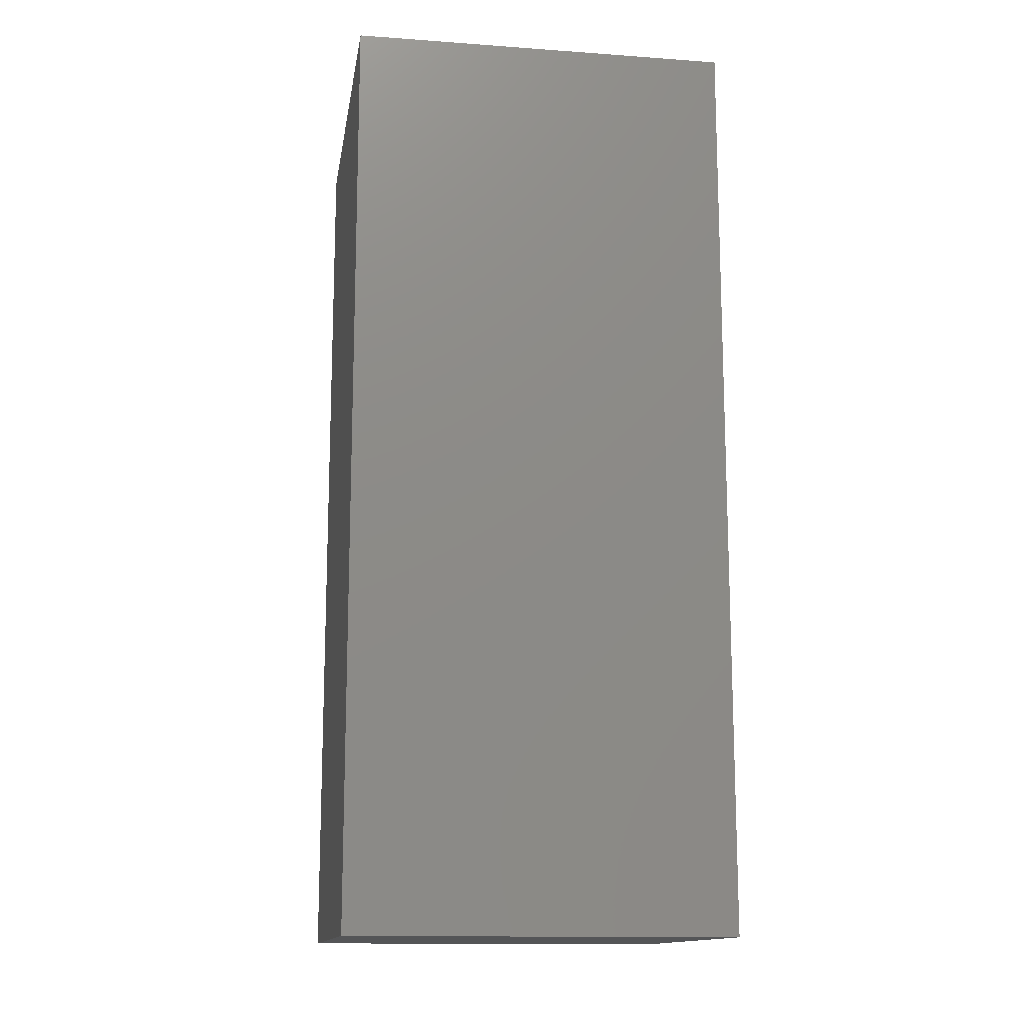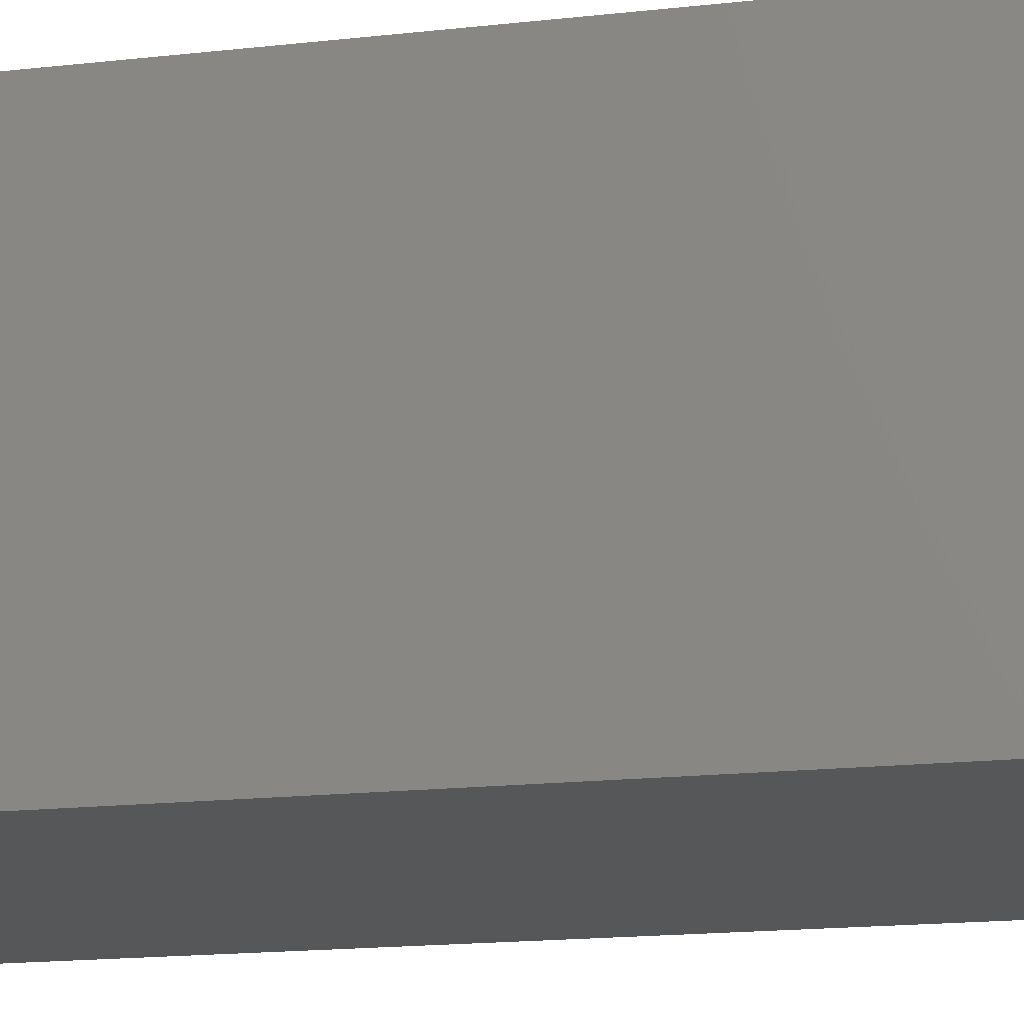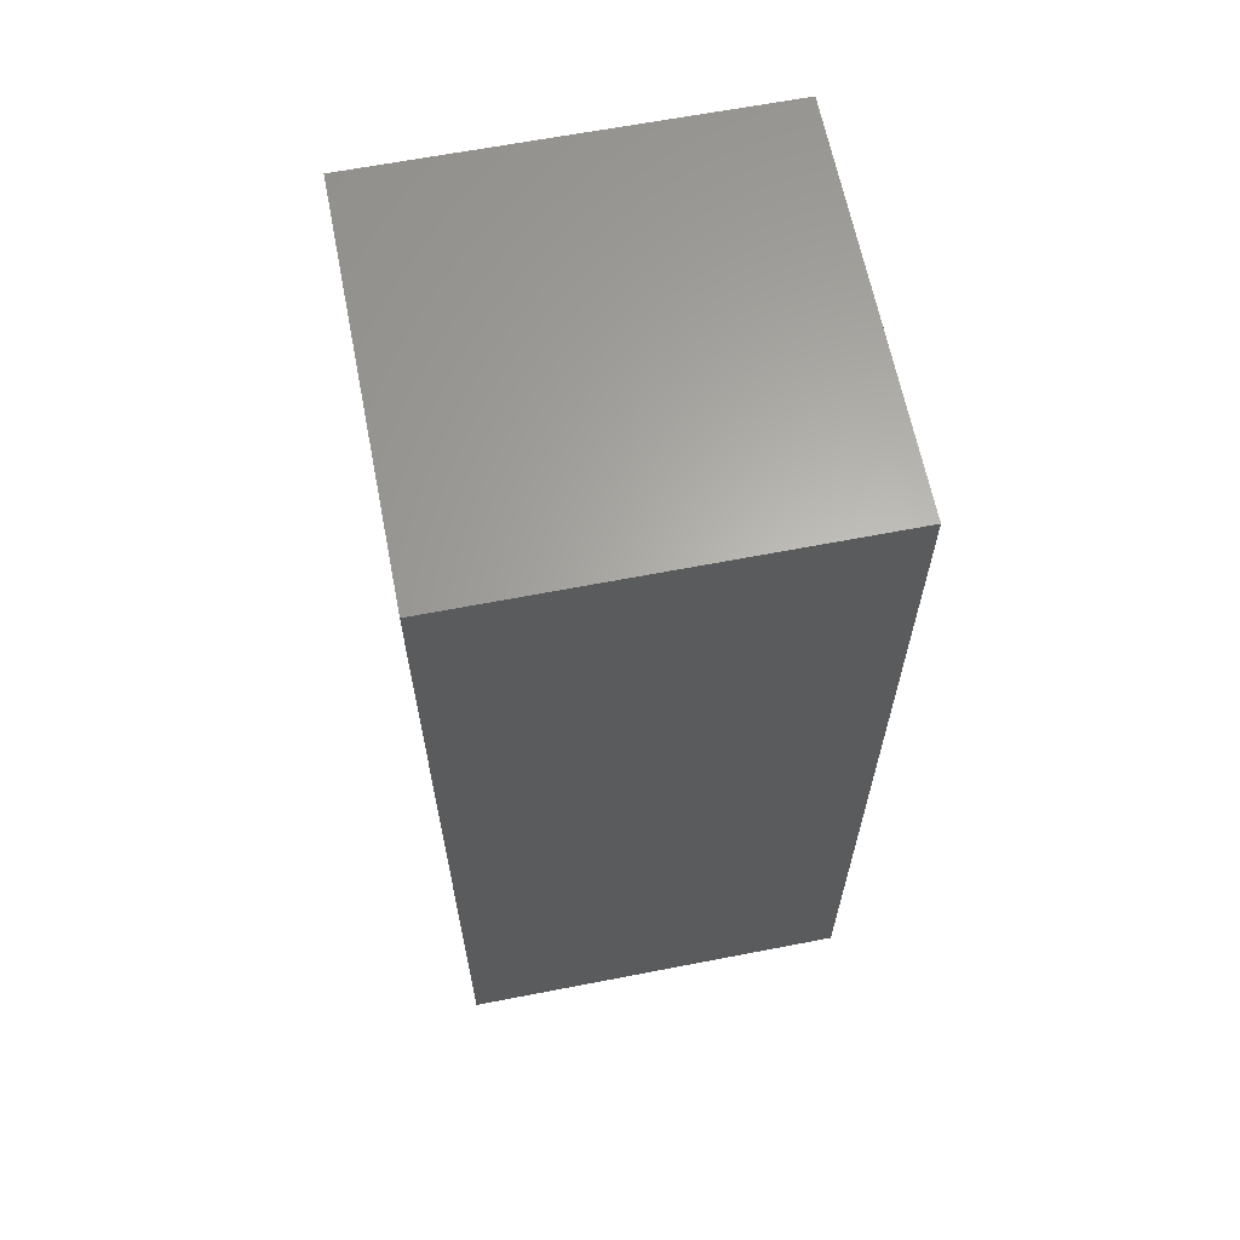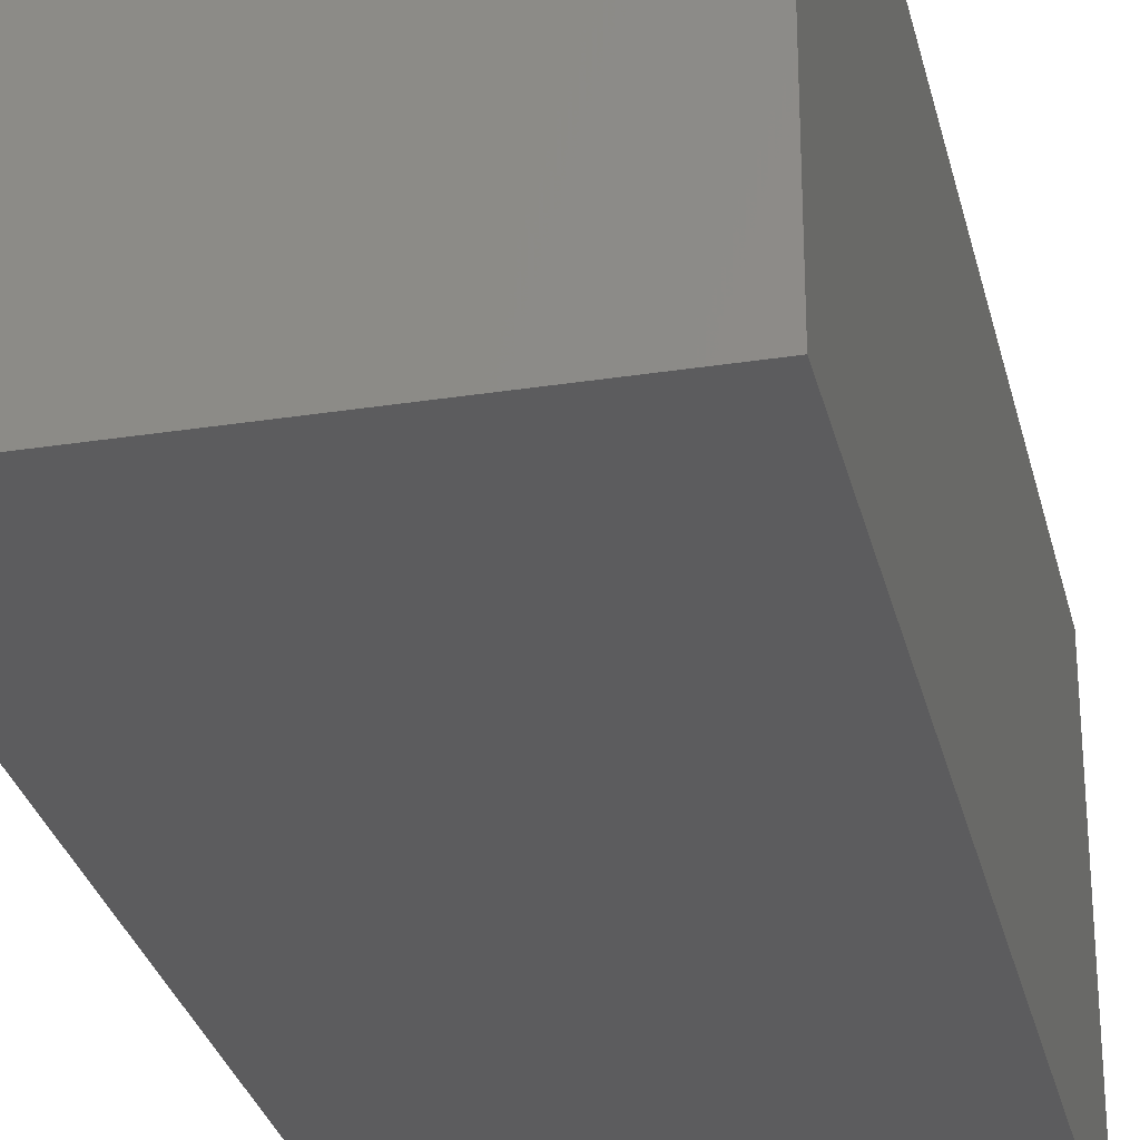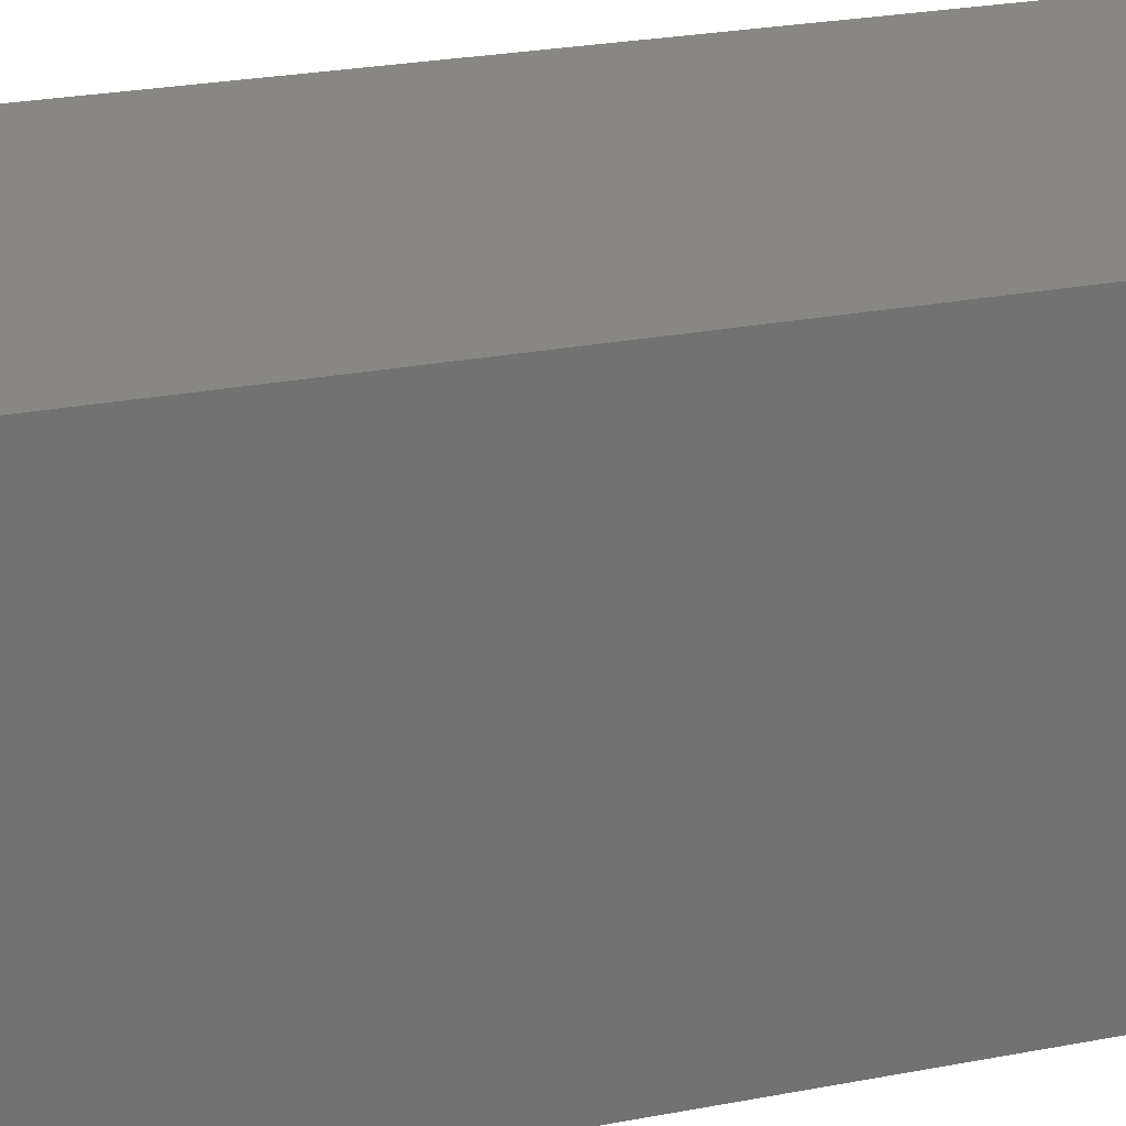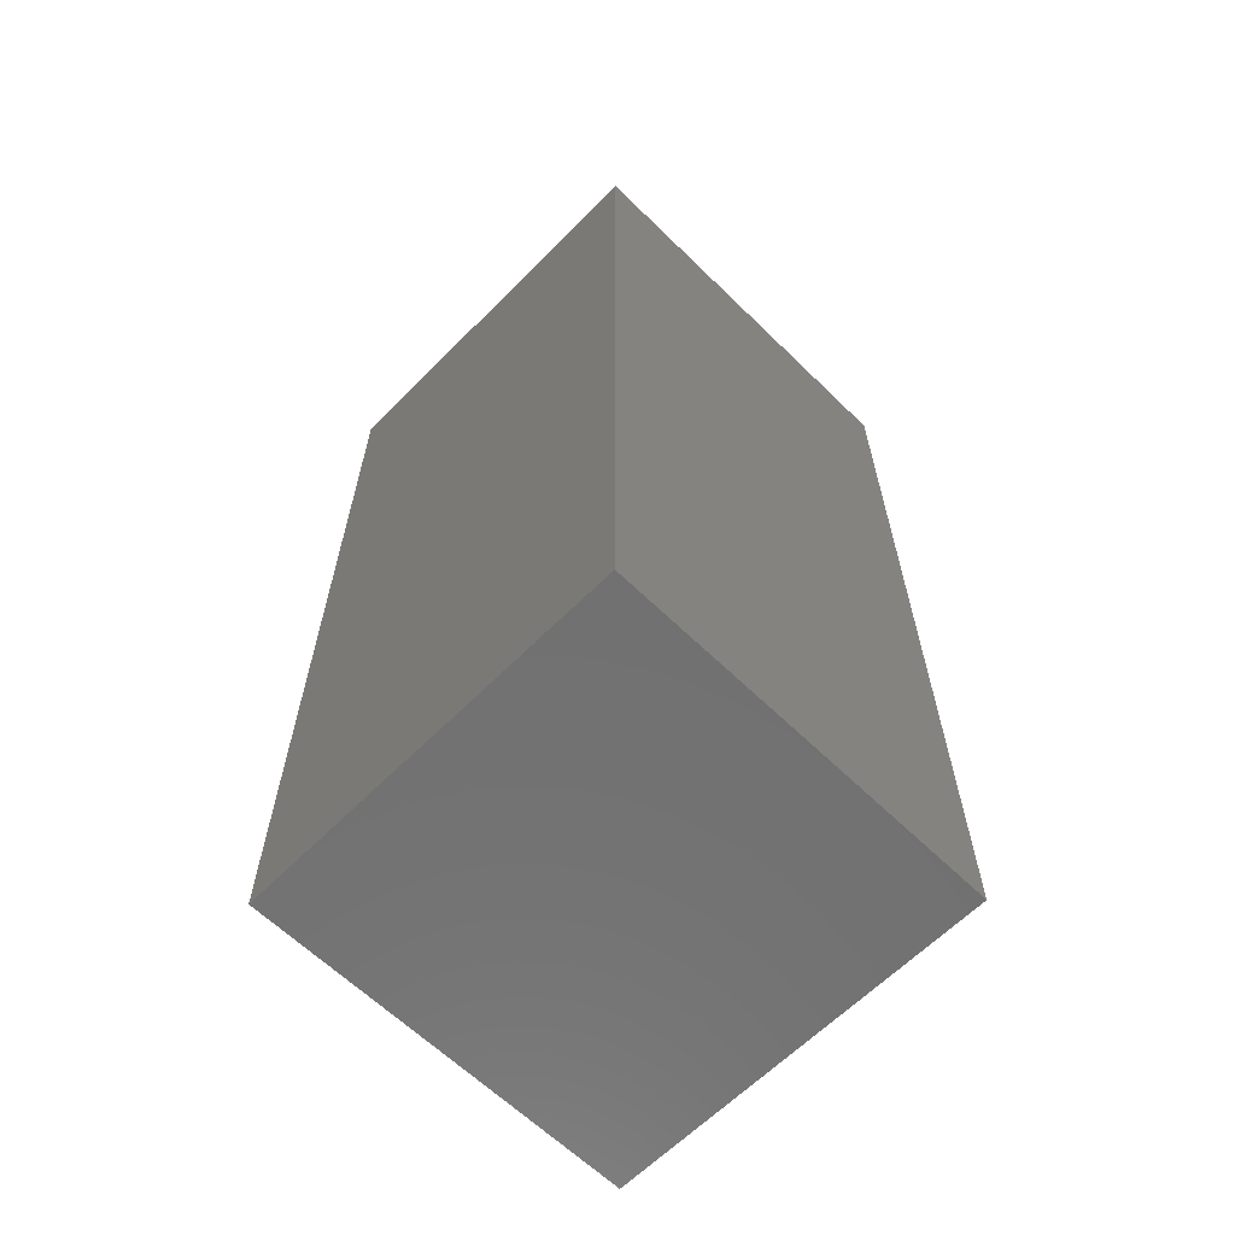
<metadata>
{"format":"stl","ext":"stl","renderer":"f3d","projection":"perspective","resolution":1024,"background":"white","views":[{"elev":-14.0,"azim":-99.0,"up":"+Z"},{"elev":-16.8,"azim":-77.0,"up":"+Y"},{"elev":63.9,"azim":168.9,"up":"+Z"},{"elev":-29.5,"azim":-167.1,"up":"+Y"},{"elev":24.8,"azim":72.3,"up":"+Y"},{"elev":-63.1,"azim":135.4,"up":"+Z"}]}
</metadata>
<code>
# stl→obj: 8 verts, 12 faces
v 14.46 3.305 34.95
v 14.46 3.843 34.95
v 14.46 3.305 36.25
v 14.46 3.843 36.25
v 15 3.843 34.95
v 15 3.305 34.95
v 15 3.843 36.25
v 15 3.305 36.25
f 1 2 3
f 2 3 4
f 2 1 5
f 1 5 6
f 2 5 4
f 5 4 7
f 6 8 1
f 8 1 3
f 3 4 8
f 4 8 7
f 5 6 7
f 6 7 8

</code>
